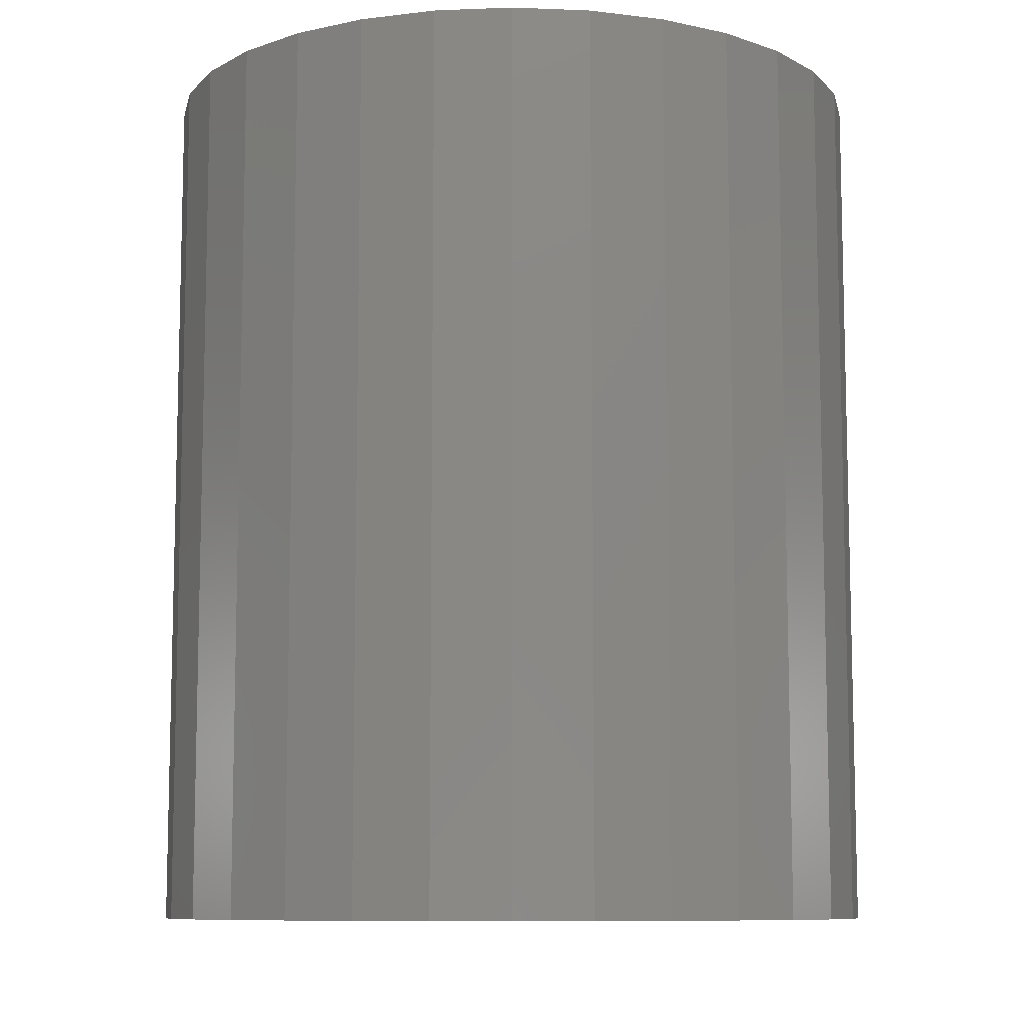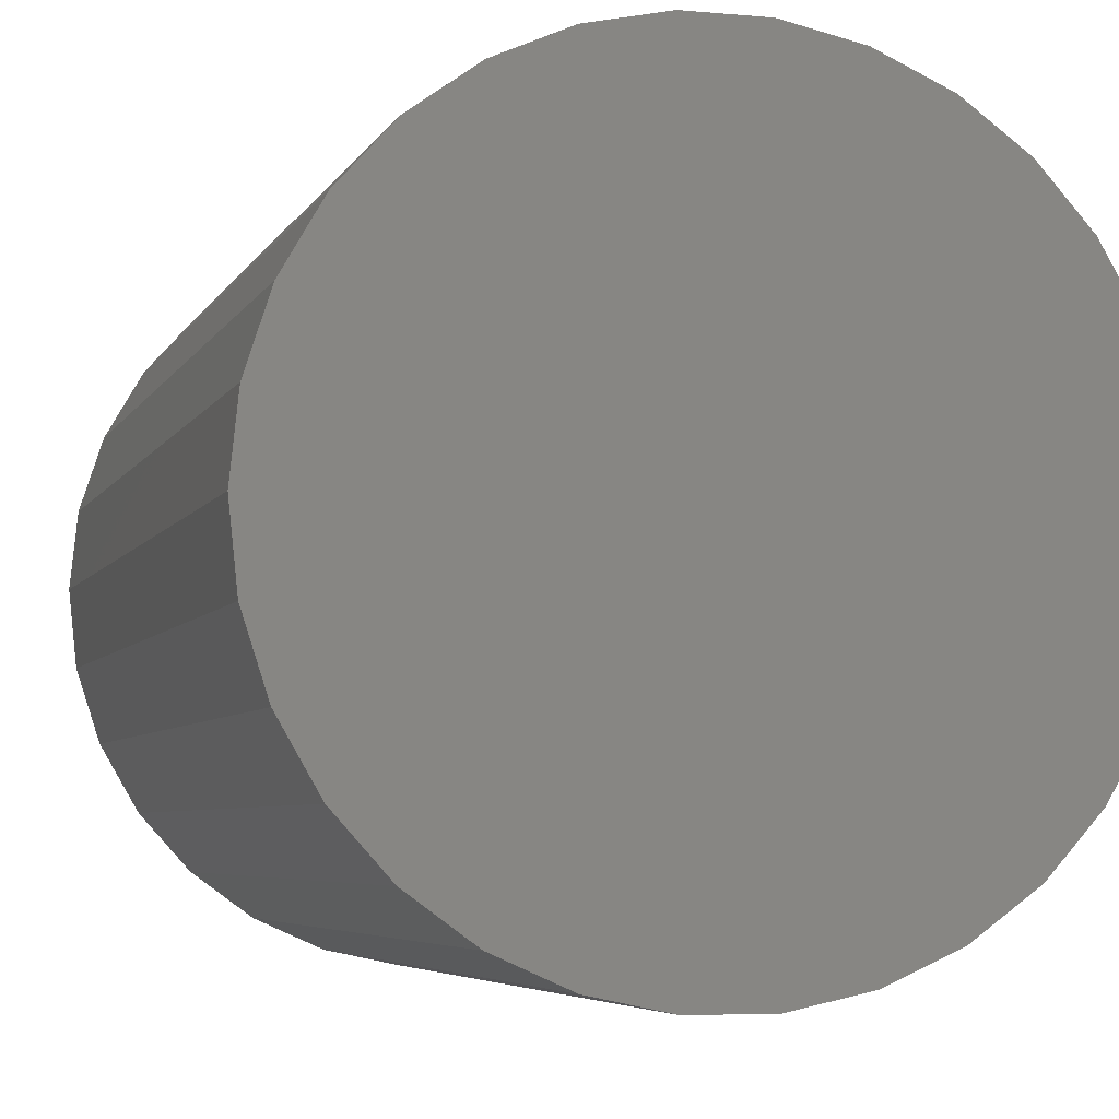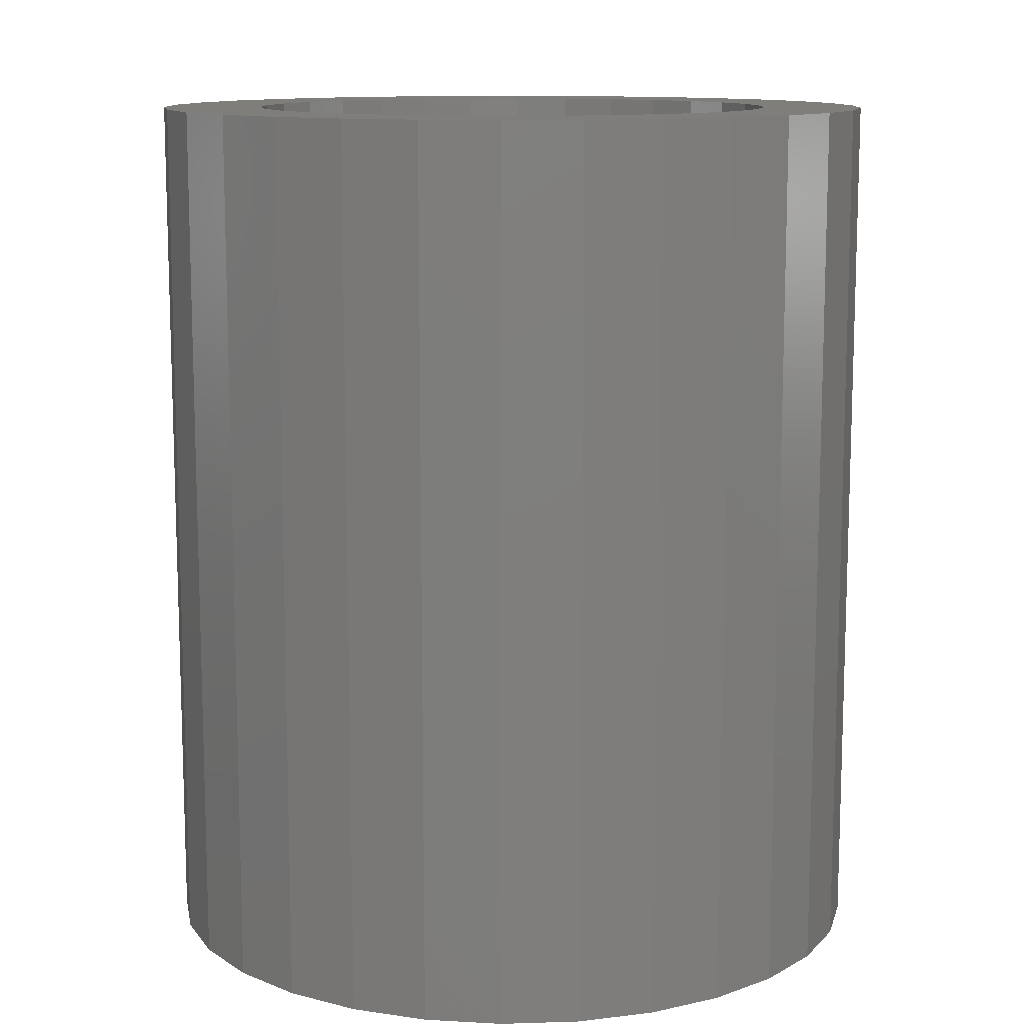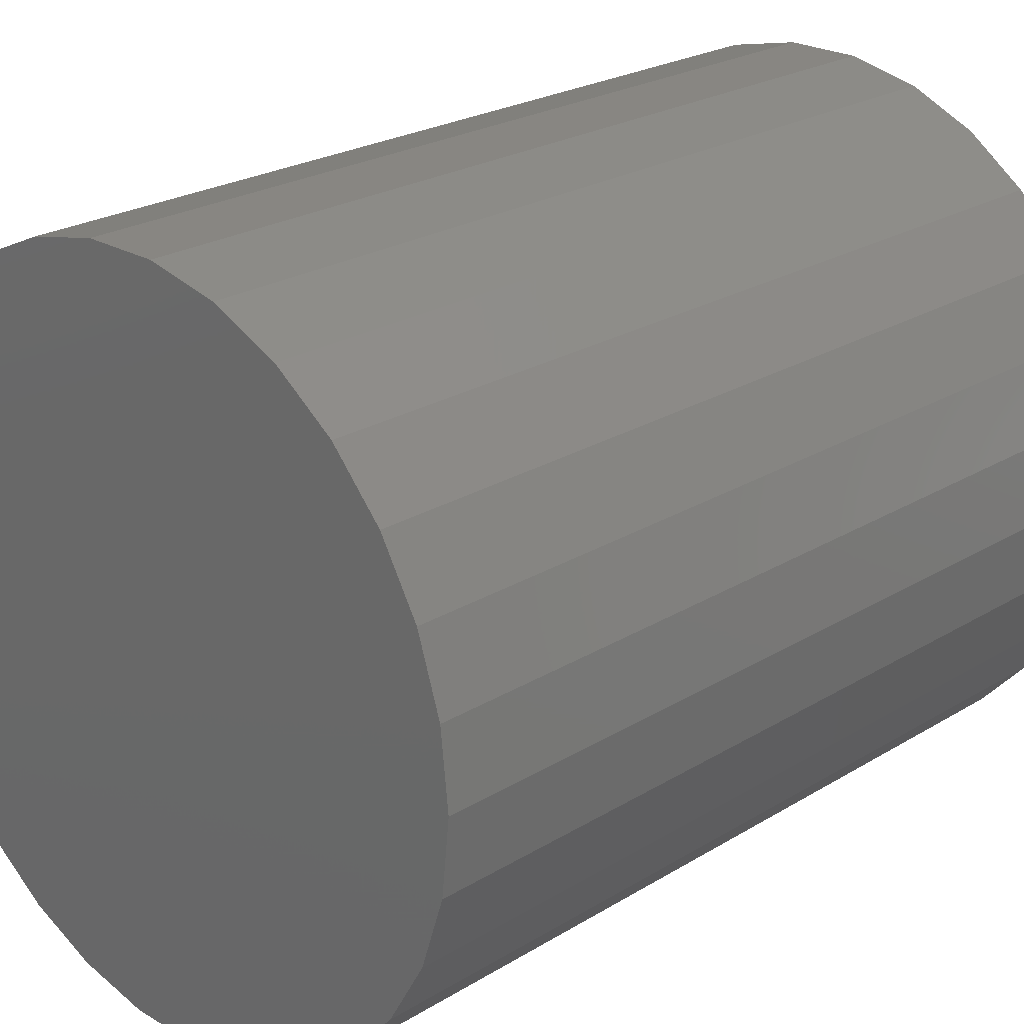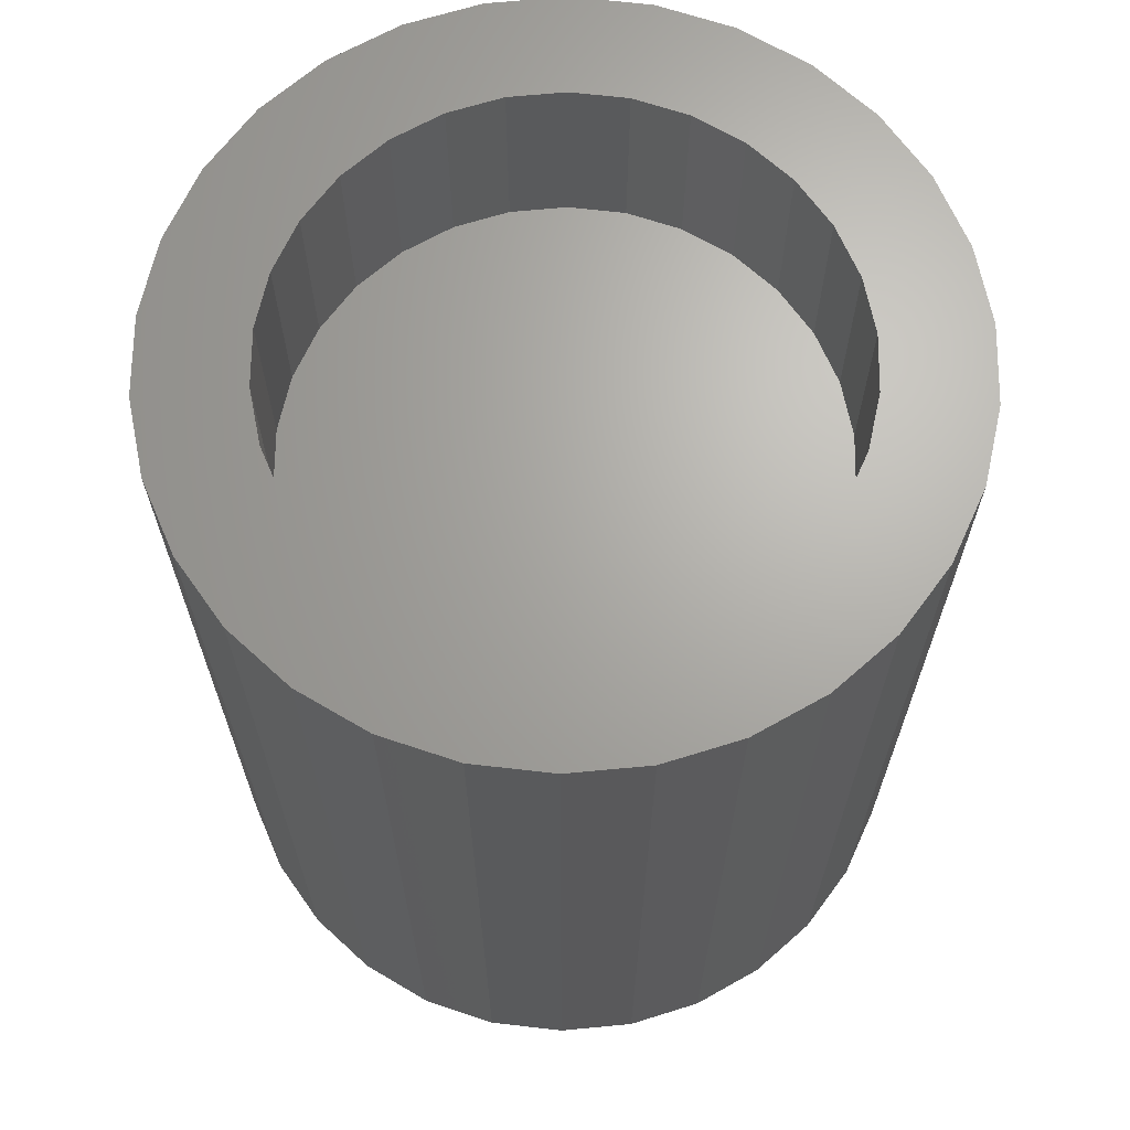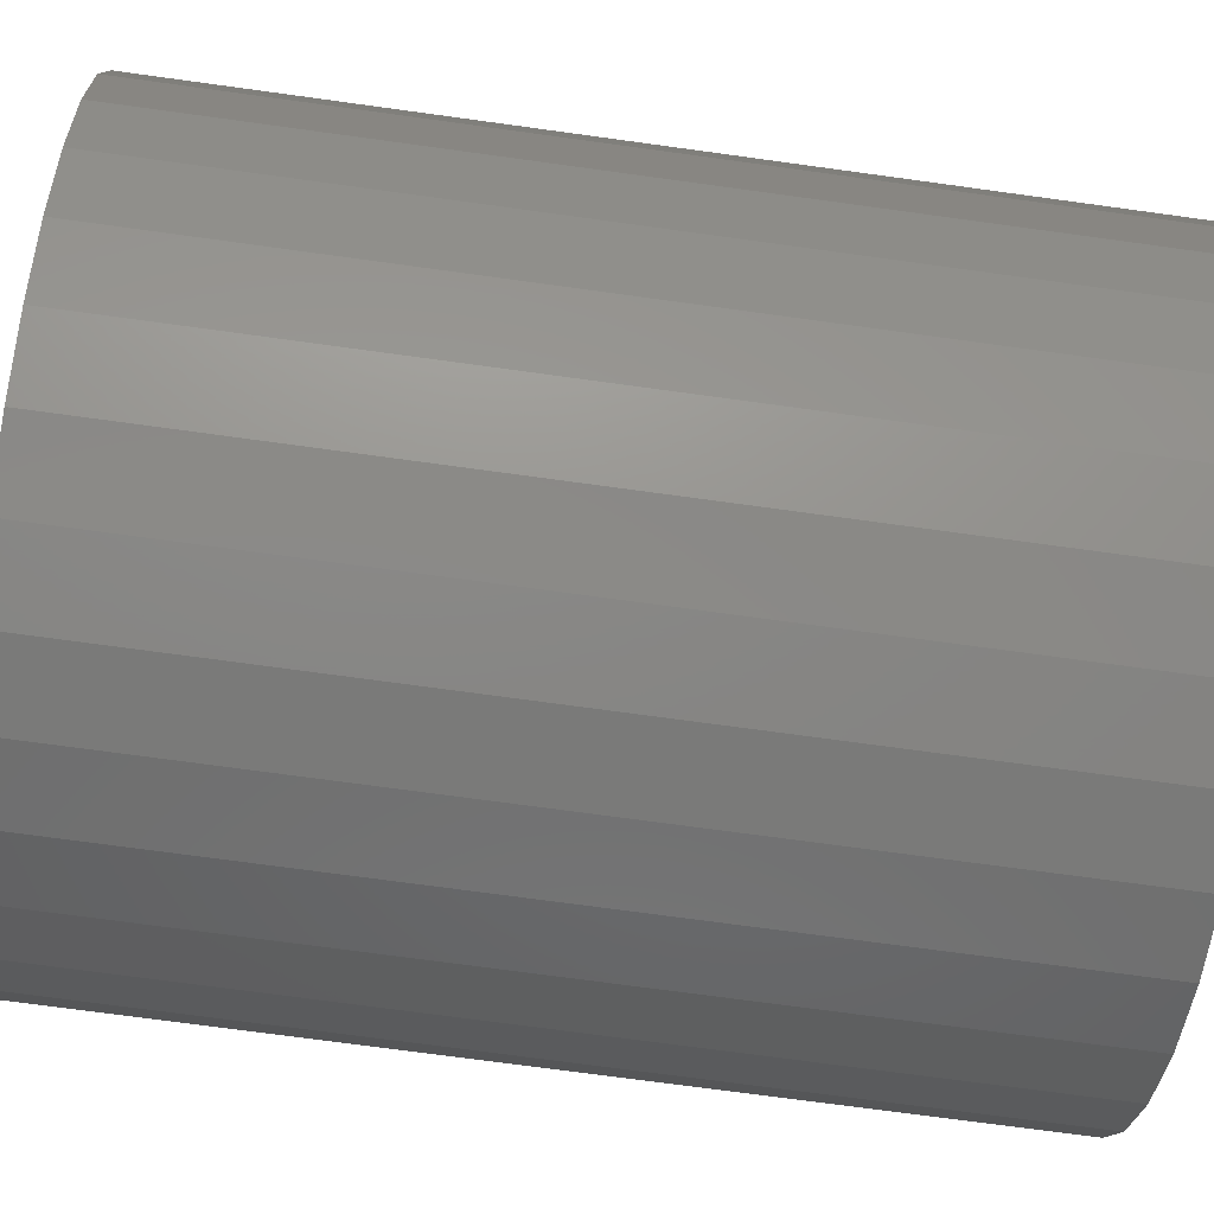
<metadata>
{"format":"stl","ext":"stl","renderer":"f3d","projection":"perspective","resolution":1024,"background":"white","views":[{"elev":-9.2,"azim":-42.0,"up":"+Z"},{"elev":-5.2,"azim":163.8,"up":"+Y"},{"elev":11.6,"azim":-40.4,"up":"+Z"},{"elev":23.8,"azim":-135.4,"up":"+Y"},{"elev":66.9,"azim":-125.4,"up":"+Z"},{"elev":-72.8,"azim":-97.8,"up":"+Y"}]}
</metadata>
<code>
# stl→obj: 120 verts, 236 faces
v 4.891 1.04 12
v 4.568 2.034 0
v 4.568 2.034 12
v 4.891 1.04 0
v 5 0 12
v 5 0 0
v 4.045 2.939 0
v 4.045 2.939 12
v 3.625 0 12
v 3.546 0.7537 12
v 4.891 -1.04 12
v 3.312 1.474 12
v 3.546 -0.7537 12
v 4.568 -2.034 12
v 2.933 2.131 12
v 3.346 3.716 12
v 2.426 2.694 12
v 2.5 4.33 12
v 1.812 3.139 12
v 1.545 4.755 12
v 1.12 3.448 12
v 0.5226 4.973 12
v 0.3789 3.605 12
v -0.3789 3.605 12
v -0.5226 4.973 12
v -1.12 3.448 12
v -1.545 4.755 12
v -1.812 3.139 12
v -2.5 4.33 12
v -2.426 2.694 12
v -3.346 3.716 12
v -2.933 2.131 12
v -4.045 2.939 12
v -3.312 1.474 12
v -4.568 2.034 12
v -3.546 0.7537 12
v 3.312 -1.474 12
v 4.045 -2.939 12
v 2.933 -2.131 12
v 3.346 -3.716 12
v 2.426 -2.694 12
v 2.5 -4.33 12
v 1.812 -3.139 12
v 1.545 -4.755 12
v 1.12 -3.448 12
v 0.5226 -4.973 12
v 0.3789 -3.605 12
v -0.3789 -3.605 12
v -0.5226 -4.973 12
v -1.12 -3.448 12
v -1.545 -4.755 12
v -1.812 -3.139 12
v -2.5 -4.33 12
v -2.426 -2.694 12
v -3.346 -3.716 12
v -2.933 -2.131 12
v -4.045 -2.939 12
v -3.312 -1.474 12
v -4.568 -2.034 12
v -3.546 -0.7537 12
v -4.891 -1.04 12
v -3.625 0 12
v -4.891 1.04 12
v -5 0 12
v -1.545 4.755 0
v -2.5 4.33 0
v 4.891 -1.04 0
v 4.568 -2.034 0
v 2.5 4.33 0
v 1.545 4.755 0
v -4.045 2.939 0
v -3.346 3.716 0
v -4.568 2.034 0
v 4.045 -2.939 0
v 0.5226 4.973 0
v -0.5226 4.973 0
v 2.5 -4.33 0
v 3.346 -3.716 0
v 3.346 3.716 0
v -1.545 -4.755 0
v -0.5226 -4.973 0
v 0.5226 -4.973 0
v -4.891 1.04 0
v 1.545 -4.755 0
v -4.045 -2.939 0
v -4.568 -2.034 0
v -5 0 0
v -4.891 -1.04 0
v -3.346 -3.716 0
v -2.5 -4.33 0
v 3.546 0.7537 9.325
v 3.312 1.474 9.325
v 3.625 0 9.325
v 2.933 2.131 9.325
v -1.812 3.139 9.325
v -1.12 3.448 9.325
v 1.12 3.448 9.325
v 1.812 3.139 9.325
v 3.546 -0.7537 9.325
v -2.426 2.694 9.325
v -2.933 2.131 9.325
v 2.426 2.694 9.325
v 0.3789 -3.605 9.325
v -0.3789 -3.605 9.325
v 3.312 -1.474 9.325
v -1.12 -3.448 9.325
v -1.812 -3.139 9.325
v -3.312 -1.474 9.325
v -2.933 -2.131 9.325
v -3.312 1.474 9.325
v -3.546 0.7537 9.325
v -3.546 -0.7537 9.325
v -3.625 0 9.325
v -0.3789 3.605 9.325
v 0.3789 3.605 9.325
v 2.426 -2.694 9.325
v 2.933 -2.131 9.325
v 1.12 -3.448 9.325
v 1.812 -3.139 9.325
v -2.426 -2.694 9.325
f 1 2 3
f 2 1 4
f 5 4 1
f 4 5 6
f 3 7 8
f 7 3 2
f 9 5 1
f 10 1 3
f 5 9 11
f 12 3 8
f 13 11 9
f 11 13 14
f 1 10 9
f 15 8 16
f 3 12 10
f 8 15 12
f 17 16 18
f 16 17 15
f 18 19 17
f 20 19 18
f 20 21 19
f 22 21 20
f 22 23 21
f 22 24 23
f 25 24 22
f 25 26 24
f 27 26 25
f 27 28 26
f 29 28 27
f 28 29 30
f 31 30 29
f 30 31 32
f 33 32 31
f 32 33 34
f 35 34 33
f 34 35 36
f 37 14 13
f 14 37 38
f 39 38 37
f 38 39 40
f 41 40 39
f 40 41 42
f 43 42 41
f 43 44 42
f 45 44 43
f 45 46 44
f 47 46 45
f 48 46 47
f 48 49 46
f 50 49 48
f 50 51 49
f 52 51 50
f 53 52 54
f 52 53 51
f 55 54 56
f 57 56 58
f 54 55 53
f 59 58 60
f 61 60 62
f 63 36 35
f 56 57 55
f 36 63 62
f 58 59 57
f 64 62 63
f 60 61 59
f 62 64 61
f 65 29 27
f 29 65 66
f 14 67 11
f 67 14 68
f 11 6 5
f 6 11 67
f 69 20 18
f 20 69 70
f 71 31 72
f 31 71 33
f 73 33 71
f 33 73 35
f 66 31 29
f 31 66 72
f 38 68 14
f 68 38 74
f 75 25 22
f 25 75 76
f 77 40 42
f 40 77 78
f 8 79 16
f 79 8 7
f 80 49 51
f 49 80 81
f 81 46 49
f 46 81 82
f 83 35 73
f 35 83 63
f 76 27 25
f 27 76 65
f 82 44 46
f 44 82 84
f 85 59 86
f 59 85 57
f 84 42 44
f 42 84 77
f 87 63 83
f 63 87 64
f 79 18 16
f 18 79 69
f 70 22 20
f 22 70 75
f 40 74 38
f 74 40 78
f 88 64 87
f 64 88 61
f 86 61 88
f 61 86 59
f 89 53 55
f 53 89 90
f 89 57 85
f 57 89 55
f 67 4 6
f 68 4 67
f 68 2 4
f 74 2 68
f 74 7 2
f 78 7 74
f 78 79 7
f 77 79 78
f 77 69 79
f 84 69 77
f 84 70 69
f 82 70 84
f 82 75 70
f 81 75 82
f 81 76 75
f 80 76 81
f 80 65 76
f 90 65 80
f 90 66 65
f 89 66 90
f 89 72 66
f 85 72 89
f 85 71 72
f 86 71 85
f 86 73 71
f 88 73 86
f 88 83 73
f 83 88 87
f 90 51 53
f 51 90 80
f 91 12 92
f 12 91 10
f 93 10 91
f 10 93 9
f 92 15 94
f 15 92 12
f 95 26 28
f 26 95 96
f 97 19 21
f 19 97 98
f 99 9 93
f 9 99 13
f 32 100 30
f 100 32 101
f 100 28 30
f 28 100 95
f 94 17 102
f 17 94 15
f 103 48 47
f 48 103 104
f 105 13 99
f 13 105 37
f 106 52 50
f 52 106 107
f 56 108 58
f 108 56 109
f 36 110 34
f 110 36 111
f 104 50 48
f 50 104 106
f 58 112 60
f 112 58 108
f 62 111 36
f 111 62 113
f 114 23 24
f 23 114 115
f 116 39 117
f 39 116 41
f 118 47 45
f 47 118 103
f 117 37 105
f 37 117 39
f 115 21 23
f 21 115 97
f 116 43 41
f 43 116 119
f 98 17 19
f 17 98 102
f 96 24 26
f 24 96 114
f 60 113 62
f 113 60 112
f 91 99 93
f 92 99 91
f 92 105 99
f 94 105 92
f 94 117 105
f 102 117 94
f 102 116 117
f 98 116 102
f 98 119 116
f 97 119 98
f 97 118 119
f 115 118 97
f 115 103 118
f 114 103 115
f 114 104 103
f 96 104 114
f 96 106 104
f 95 106 96
f 95 107 106
f 100 107 95
f 100 120 107
f 101 120 100
f 101 109 120
f 110 109 101
f 110 108 109
f 111 108 110
f 111 112 108
f 112 111 113
f 119 45 43
f 45 119 118
f 54 109 56
f 109 54 120
f 107 54 52
f 54 107 120
f 34 101 32
f 101 34 110

</code>
